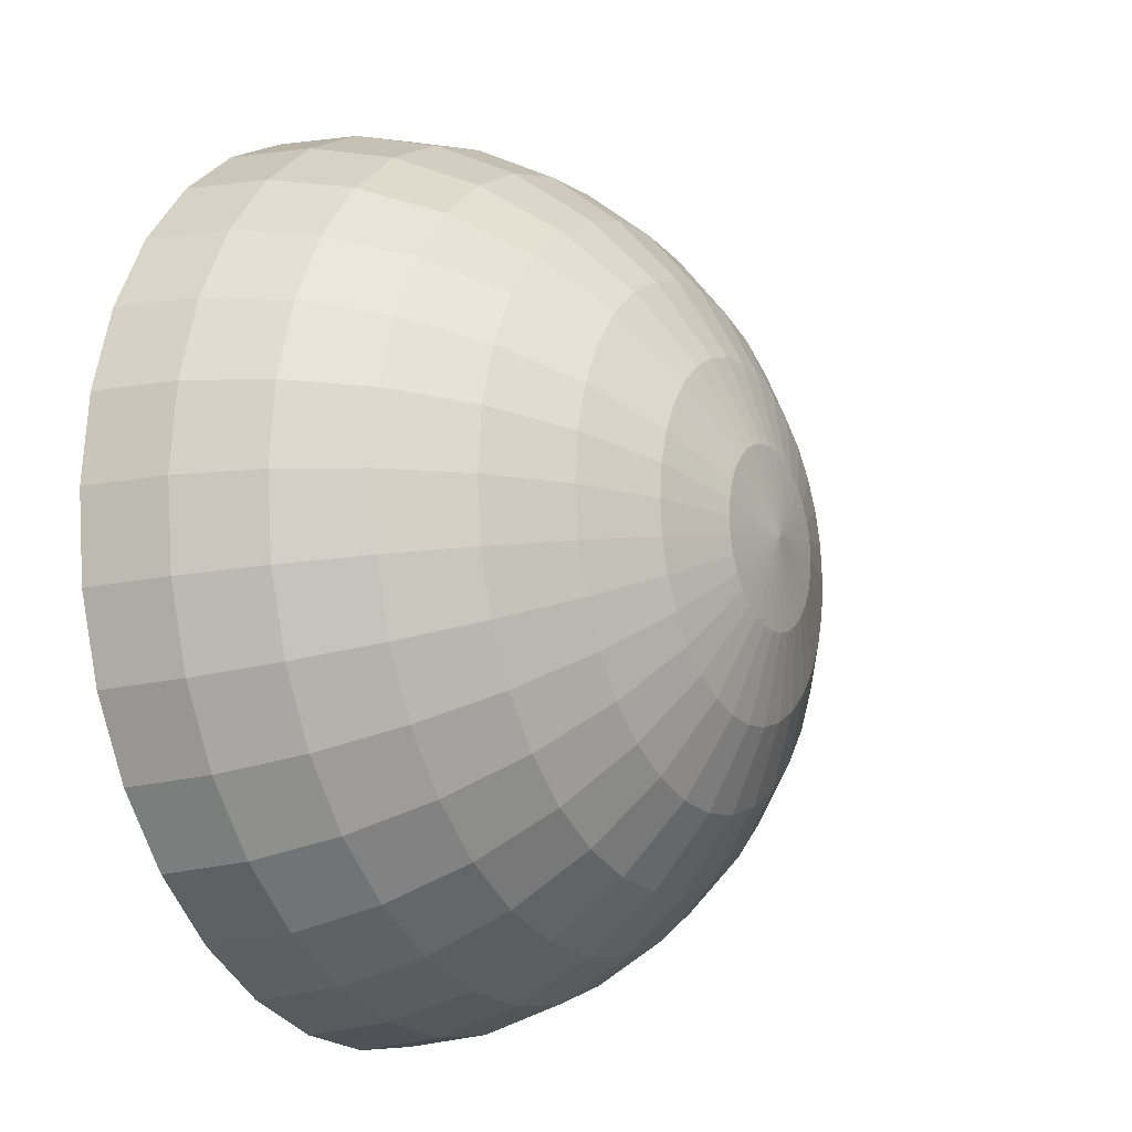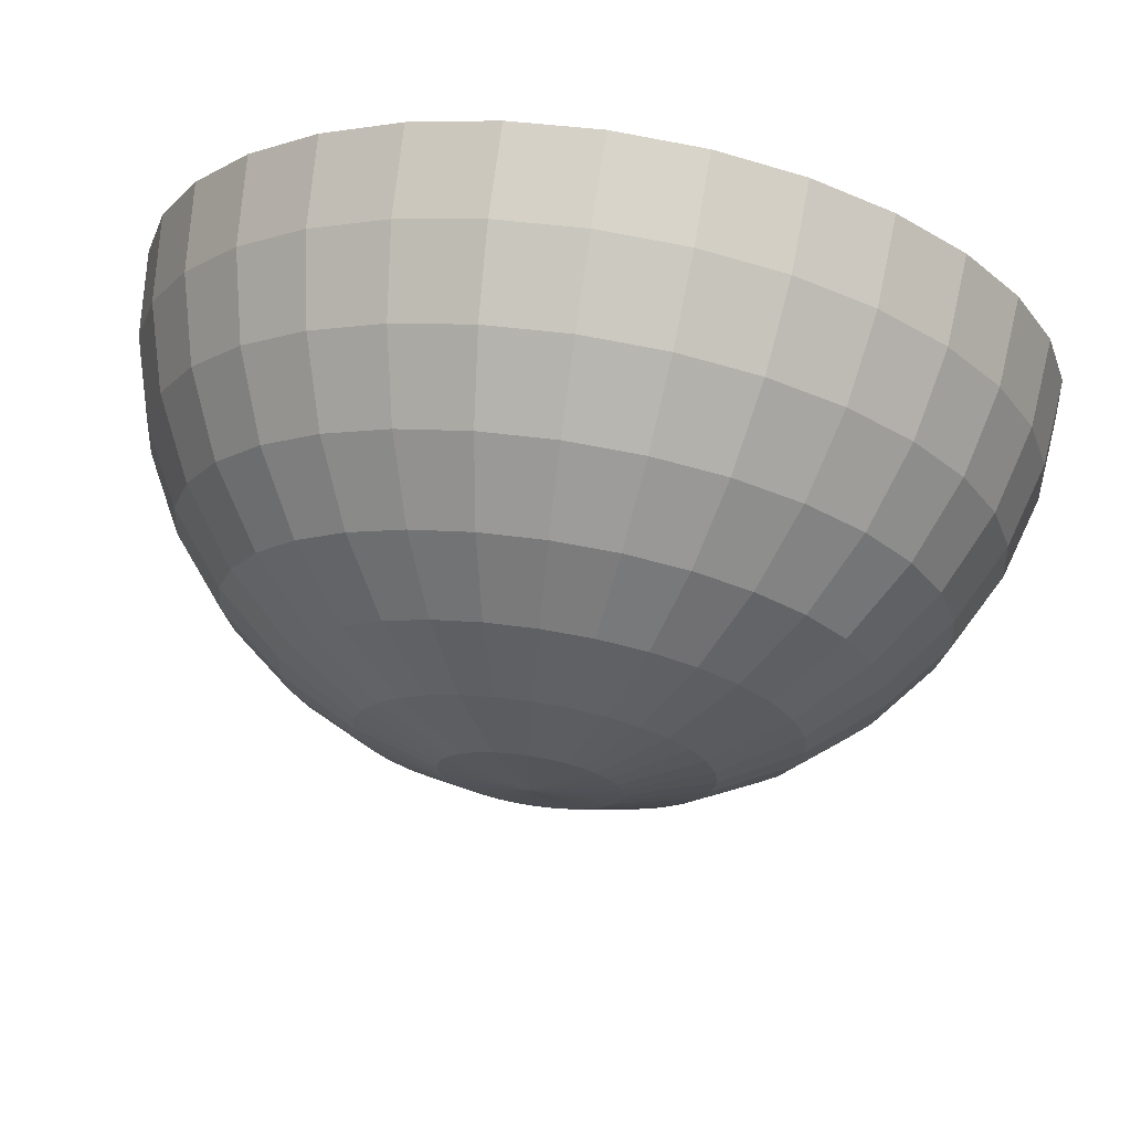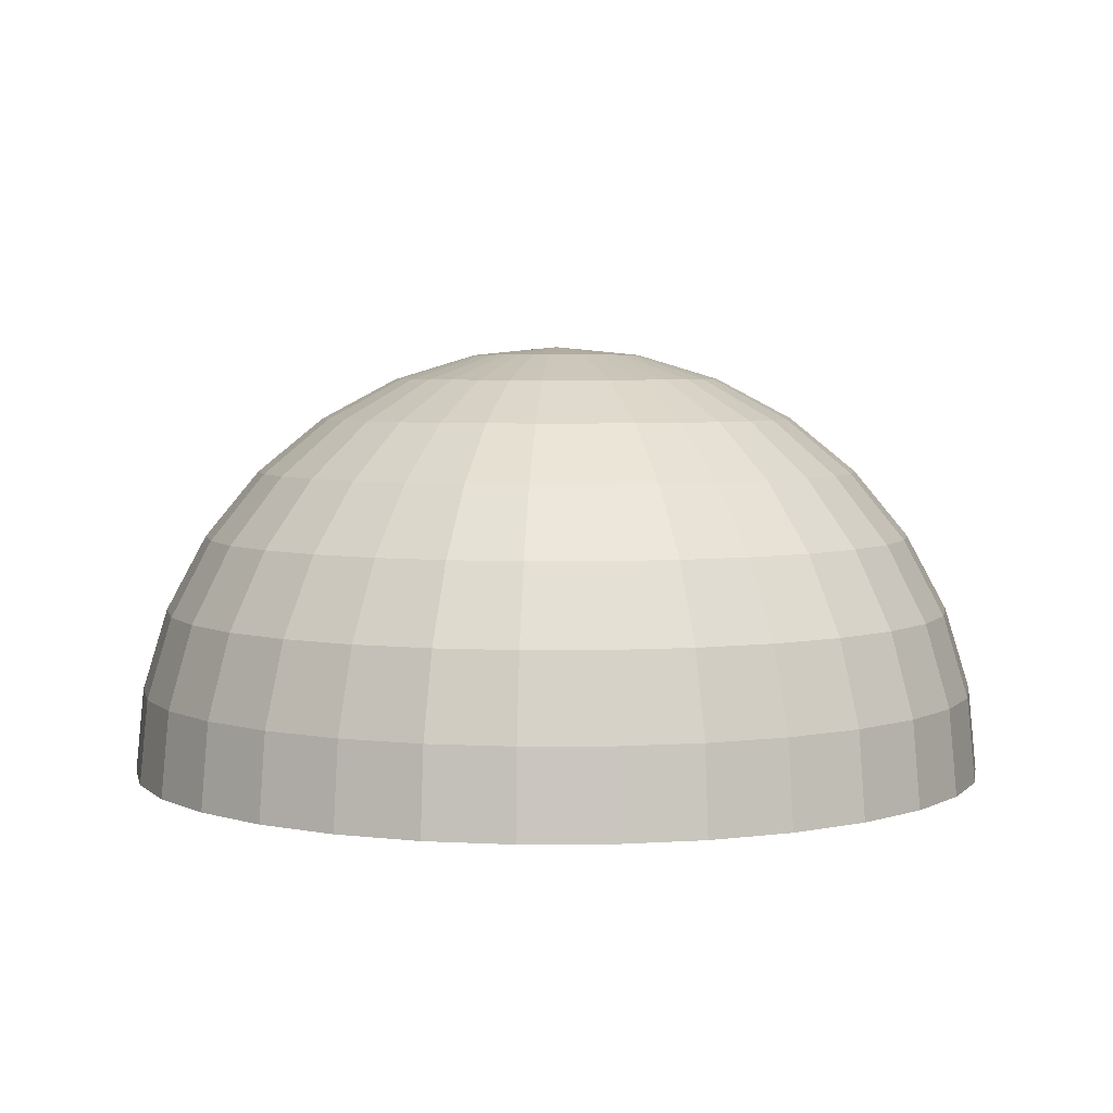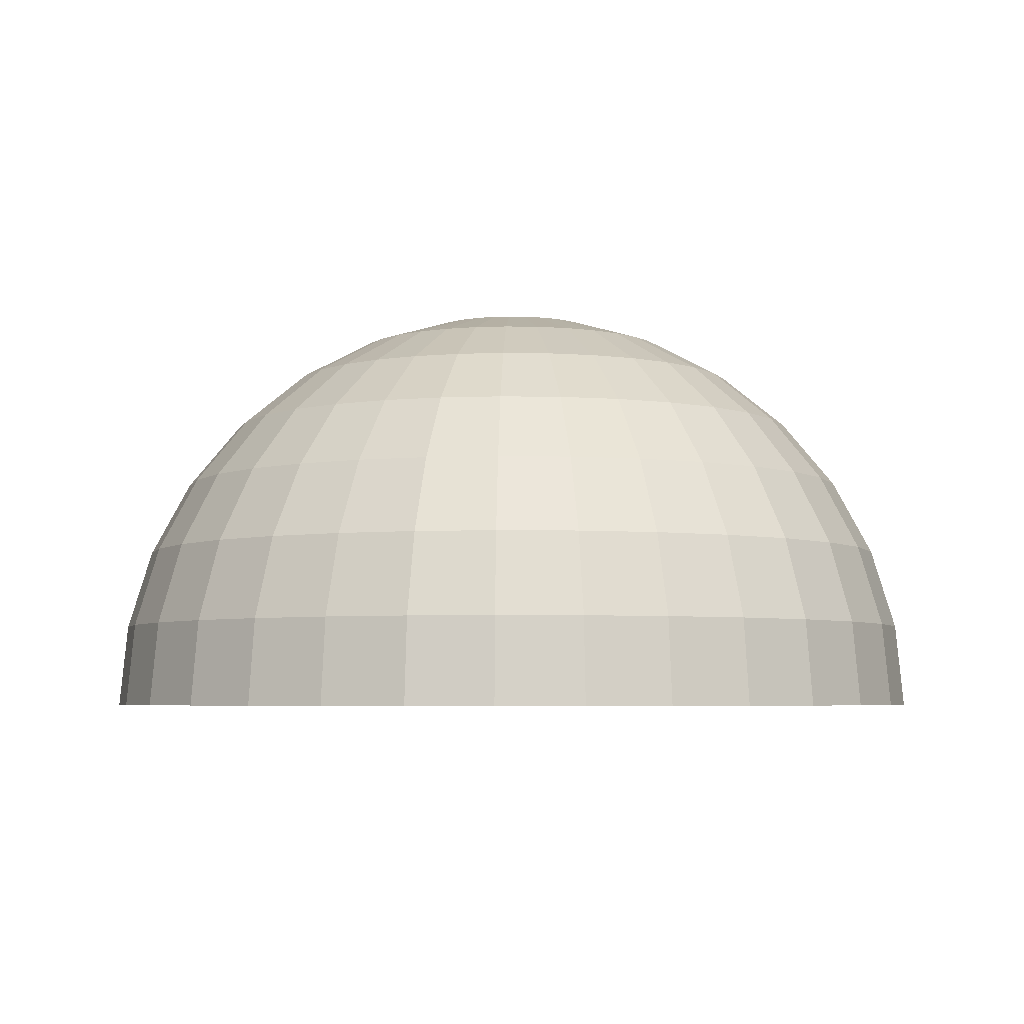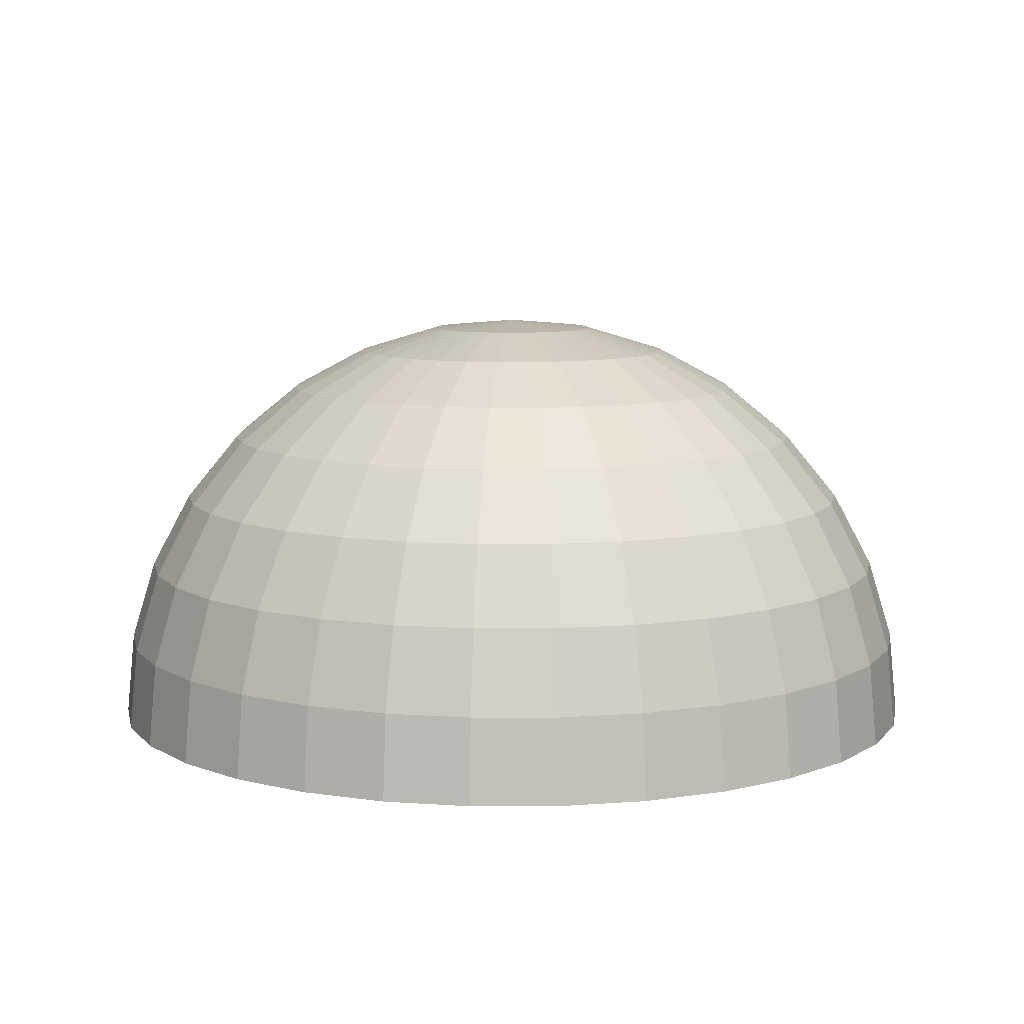
<metadata>
{"format":"obj","ext":"obj","renderer":"f3d","projection":"perspective","resolution":1024,"background":"white","views":[{"elev":-14.0,"azim":119.3,"up":"+Z"},{"elev":70.2,"azim":-171.2,"up":"+Z"},{"elev":4.5,"azim":15.9,"up":"+Y"},{"elev":-4.8,"azim":148.4,"up":"+Y"},{"elev":8.8,"azim":50.3,"up":"+Y"}]}
</metadata>
<code>
v 0 0.9808 -0.1951
v 0 0.9239 -0.3827
v 0 0.8315 -0.5556
v 0 0.7071 -0.7071
v 0 0.5556 -0.8315
v 0 0.3827 -0.9239
v 0 0.1951 -0.9808
v 0 0 -1
v 0.03806 0.9808 -0.1913
v 0.07466 0.9239 -0.3753
v 0.1084 0.8315 -0.5449
v 0.1379 0.7071 -0.6935
v 0.1622 0.5556 -0.8155
v 0.1802 0.3827 -0.9061
v 0.1913 0.1951 -0.9619
v 0.1951 0 -0.9808
v 0.07466 0.9808 -0.1802
v 0.1464 0.9239 -0.3536
v 0.2126 0.8315 -0.5133
v 0.2706 0.7071 -0.6533
v 0.3182 0.5556 -0.7682
v 0.3536 0.3827 -0.8536
v 0.3753 0.1951 -0.9061
v 0.3827 0 -0.9239
v 0.1084 0.9808 -0.1622
v 0.2126 0.9239 -0.3182
v 0.3087 0.8315 -0.4619
v 0.3928 0.7071 -0.5879
v 0.4619 0.5556 -0.6913
v 0.5133 0.3827 -0.7682
v 0.5449 0.1951 -0.8155
v 0.5556 0 -0.8315
v 0.1379 0.9808 -0.1379
v 0.2706 0.9239 -0.2706
v 0.3928 0.8315 -0.3928
v 0.5 0.7071 -0.5
v 0.5879 0.5556 -0.5879
v 0.6533 0.3827 -0.6533
v 0.6935 0.1951 -0.6935
v 0.7071 0 -0.7071
v 0.1622 0.9808 -0.1084
v 0.3182 0.9239 -0.2126
v 0.4619 0.8315 -0.3087
v 0.5879 0.7071 -0.3928
v 0.6913 0.5556 -0.4619
v 0.7682 0.3827 -0.5133
v 0.8155 0.1951 -0.5449
v 0.8315 0 -0.5556
v 0.1802 0.9808 -0.07466
v 0.3536 0.9239 -0.1464
v 0.5133 0.8315 -0.2126
v 0.6533 0.7071 -0.2706
v 0.7682 0.5556 -0.3182
v 0.8536 0.3827 -0.3536
v 0.9061 0.1951 -0.3753
v 0.9239 0 -0.3827
v 0.1913 0.9808 -0.03806
v 0.3753 0.9239 -0.07466
v 0.5449 0.8315 -0.1084
v 0.6935 0.7071 -0.1379
v 0.8155 0.5556 -0.1622
v 0.9061 0.3827 -0.1802
v 0.9619 0.1951 -0.1913
v 0.9808 0 -0.1951
v 0.1951 0.9808 0
v 0.3827 0.9239 0
v 0.5556 0.8315 0
v 0.7071 0.7071 0
v 0.8315 0.5556 0
v 0.9239 0.3827 0
v 0.9808 0.1951 0
v 1 0 0
v 0.1913 0.9808 0.03806
v 0.3753 0.9239 0.07466
v 0.5449 0.8315 0.1084
v 0.6935 0.7071 0.1379
v 0.8155 0.5556 0.1622
v 0.9061 0.3827 0.1802
v 0.9619 0.1951 0.1913
v 0.9808 0 0.1951
v 0.1802 0.9808 0.07466
v 0.3536 0.9239 0.1464
v 0.5133 0.8315 0.2126
v 0.6533 0.7071 0.2706
v 0.7682 0.5556 0.3182
v 0.8536 0.3827 0.3536
v 0.9061 0.1951 0.3753
v 0.9239 0 0.3827
v 0.1622 0.9808 0.1084
v 0.3182 0.9239 0.2126
v 0.4619 0.8315 0.3087
v 0.5879 0.7071 0.3928
v 0.6913 0.5556 0.4619
v 0.7682 0.3827 0.5133
v 0.8155 0.1951 0.5449
v 0.8315 0 0.5556
v 0.1379 0.9808 0.1379
v 0.2706 0.9239 0.2706
v 0.3928 0.8315 0.3928
v 0.5 0.7071 0.5
v 0.5879 0.5556 0.5879
v 0.6533 0.3827 0.6533
v 0.6935 0.1951 0.6935
v 0.7071 0 0.7071
v 0.1084 0.9808 0.1622
v 0.2126 0.9239 0.3182
v 0.3087 0.8315 0.4619
v 0.3928 0.7071 0.5879
v 0.4619 0.5556 0.6913
v 0.5133 0.3827 0.7682
v 0.5449 0.1951 0.8155
v 0.5556 0 0.8315
v 0.07466 0.9808 0.1802
v 0.1464 0.9239 0.3536
v 0.2126 0.8315 0.5133
v 0.2706 0.7071 0.6533
v 0.3182 0.5556 0.7682
v 0.3536 0.3827 0.8536
v 0.3753 0.1951 0.9061
v 0.3827 0 0.9239
v 0.03806 0.9808 0.1913
v 0.07466 0.9239 0.3753
v 0.1084 0.8315 0.5449
v 0.1379 0.7071 0.6935
v 0.1622 0.5556 0.8155
v 0.1802 0.3827 0.9061
v 0.1913 0.1951 0.9619
v 0.1951 0 0.9808
v -0 0.9808 0.1951
v 0 0.9239 0.3827
v 0 0.8315 0.5556
v -0 0.7071 0.7071
v -0 0.5556 0.8315
v 0 0.3827 0.9239
v -0 0.1951 0.9808
v -0 0 1
v -0.03806 0.9808 0.1913
v -0.07466 0.9239 0.3753
v -0.1084 0.8315 0.5449
v -0.1379 0.7071 0.6935
v -0.1622 0.5556 0.8155
v -0.1802 0.3827 0.9061
v -0.1913 0.1951 0.9619
v -0.1951 0 0.9808
v -0.07466 0.9808 0.1802
v -0.1464 0.9239 0.3536
v -0.2126 0.8315 0.5133
v -0.2706 0.7071 0.6533
v -0.3182 0.5556 0.7682
v -0.3536 0.3827 0.8536
v -0.3753 0.1951 0.9061
v -0.3827 0 0.9239
v -0.1084 0.9808 0.1622
v -0.2126 0.9239 0.3182
v -0.3087 0.8315 0.4619
v -0.3928 0.7071 0.5879
v -0.4619 0.5556 0.6913
v -0.5133 0.3827 0.7682
v -0.5449 0.1951 0.8155
v -0.5556 0 0.8315
v -0 1 1e-06
v -0.1379 0.9808 0.1379
v -0.2706 0.9239 0.2706
v -0.3928 0.8315 0.3928
v -0.5 0.7071 0.5
v -0.5879 0.5556 0.5879
v -0.6533 0.3827 0.6533
v -0.6935 0.1951 0.6935
v -0.7071 0 0.7071
v -0.1622 0.9808 0.1084
v -0.3182 0.9239 0.2126
v -0.4619 0.8315 0.3087
v -0.5879 0.7071 0.3928
v -0.6913 0.5556 0.4619
v -0.7682 0.3827 0.5133
v -0.8155 0.1951 0.5449
v -0.8315 0 0.5556
v -0.1802 0.9808 0.07466
v -0.3536 0.9239 0.1464
v -0.5133 0.8315 0.2126
v -0.6533 0.7071 0.2706
v -0.7682 0.5556 0.3182
v -0.8536 0.3827 0.3536
v -0.9061 0.1951 0.3753
v -0.9239 0 0.3827
v -0.1913 0.9808 0.03806
v -0.3753 0.9239 0.07466
v -0.5449 0.8315 0.1084
v -0.6935 0.7071 0.1379
v -0.8155 0.5556 0.1622
v -0.9061 0.3827 0.1802
v -0.9619 0.1951 0.1913
v -0.9808 0 0.1951
v -0.1951 0.9808 0
v -0.3827 0.9239 0
v -0.5556 0.8315 0
v -0.7071 0.7071 0
v -0.8315 0.5556 0
v -0.9239 0.3827 0
v -0.9808 0.1951 0
v -1 0 0
v -0.1913 0.9808 -0.03806
v -0.3753 0.9239 -0.07466
v -0.5449 0.8315 -0.1084
v -0.6935 0.7071 -0.1379
v -0.8155 0.5556 -0.1622
v -0.9061 0.3827 -0.1802
v -0.9619 0.1951 -0.1913
v -0.9808 0 -0.1951
v -0.1802 0.9808 -0.07466
v -0.3536 0.9239 -0.1464
v -0.5133 0.8315 -0.2126
v -0.6533 0.7071 -0.2706
v -0.7682 0.5556 -0.3182
v -0.8536 0.3827 -0.3536
v -0.9061 0.1951 -0.3753
v -0.9239 0 -0.3827
v -0.1622 0.9808 -0.1084
v -0.3182 0.9239 -0.2126
v -0.4619 0.8315 -0.3087
v -0.5879 0.7071 -0.3928
v -0.6913 0.5556 -0.4619
v -0.7682 0.3827 -0.5133
v -0.8155 0.1951 -0.5449
v -0.8315 0 -0.5556
v -0.1379 0.9808 -0.1379
v -0.2706 0.9239 -0.2706
v -0.3928 0.8315 -0.3928
v -0.5 0.7071 -0.5
v -0.5879 0.5556 -0.5879
v -0.6533 0.3827 -0.6533
v -0.6935 0.1951 -0.6935
v -0.7071 0 -0.7071
v -0.1084 0.9808 -0.1622
v -0.2126 0.9239 -0.3182
v -0.3087 0.8315 -0.4619
v -0.3928 0.7071 -0.5879
v -0.4619 0.5556 -0.6913
v -0.5133 0.3827 -0.7682
v -0.5449 0.1951 -0.8155
v -0.5556 0 -0.8315
v -0.07466 0.9808 -0.1802
v -0.1464 0.9239 -0.3536
v -0.2126 0.8315 -0.5133
v -0.2706 0.7071 -0.6533
v -0.3182 0.5556 -0.7682
v -0.3536 0.3827 -0.8536
v -0.3753 0.1951 -0.9061
v -0.3827 0 -0.9239
v -0.03806 0.9808 -0.1913
v -0.07466 0.9239 -0.3753
v -0.1084 0.8315 -0.5449
v -0.1379 0.7071 -0.6935
v -0.1622 0.5556 -0.8155
v -0.1802 0.3827 -0.9061
v -0.1913 0.1951 -0.9619
v -0.1951 0 -0.9808
f 3 10 11
f 3 12 4
f 4 13 5
f 5 14 6
f 6 15 7
f 7 16 8
f 1 161 9
f 1 10 2
f 9 18 10
f 10 19 11
f 11 20 12
f 12 21 13
f 13 22 14
f 14 23 15
f 15 24 16
f 9 161 17
f 21 30 22
f 23 30 31
f 23 32 24
f 17 161 25
f 17 26 18
f 18 27 19
f 19 28 20
f 20 29 21
f 26 35 27
f 27 36 28
f 28 37 29
f 29 38 30
f 30 39 31
f 32 39 40
f 25 161 33
f 25 34 26
f 38 47 39
f 40 47 48
f 33 161 41
f 33 42 34
f 34 43 35
f 35 44 36
f 37 44 45
f 37 46 38
f 42 51 43
f 43 52 44
f 45 52 53
f 45 54 46
f 47 54 55
f 47 56 48
f 41 161 49
f 41 50 42
f 55 62 63
f 55 64 56
f 49 161 57
f 49 58 50
f 50 59 51
f 52 59 60
f 52 61 53
f 53 62 54
f 59 68 60
f 60 69 61
f 61 70 62
f 63 70 71
f 63 72 64
f 57 161 65
f 57 66 58
f 58 67 59
f 71 80 72
f 65 161 73
f 66 73 74
f 66 75 67
f 67 76 68
f 69 76 77
f 69 78 70
f 71 78 79
f 76 85 77
f 77 86 78
f 79 86 87
f 79 88 80
f 73 161 81
f 73 82 74
f 75 82 83
f 75 84 76
f 81 161 89
f 81 90 82
f 82 91 83
f 83 92 84
f 85 92 93
f 85 94 86
f 87 94 95
f 87 96 88
f 92 101 93
f 93 102 94
f 95 102 103
f 95 104 96
f 89 161 97
f 89 98 90
f 90 99 91
f 91 100 92
f 97 106 98
f 98 107 99
f 100 107 108
f 101 108 109
f 101 110 102
f 103 110 111
f 103 112 104
f 97 161 105
f 109 118 110
f 111 118 119
f 111 120 112
f 105 161 113
f 105 114 106
f 107 114 115
f 107 116 108
f 108 117 109
f 113 122 114
f 114 123 115
f 115 124 116
f 116 125 117
f 117 126 118
f 119 126 127
f 119 128 120
f 113 161 121
f 125 134 126
f 127 134 135
f 127 136 128
f 121 161 129
f 121 130 122
f 123 130 131
f 124 131 132
f 124 133 125
f 130 139 131
f 132 139 140
f 133 140 141
f 133 142 134
f 135 142 143
f 135 144 136
f 129 161 137
f 129 138 130
f 143 150 151
f 143 152 144
f 137 161 145
f 137 146 138
f 138 147 139
f 140 147 148
f 141 148 149
f 141 150 142
f 147 156 148
f 149 156 157
f 149 158 150
f 151 158 159
f 151 160 152
f 145 161 153
f 145 154 146
f 146 155 147
f 160 168 169
f 153 161 162
f 153 163 154
f 154 164 155
f 156 164 165
f 157 165 166
f 157 167 158
f 159 167 168
f 165 172 173
f 166 173 174
f 166 175 167
f 168 175 176
f 168 177 169
f 162 161 170
f 162 171 163
f 163 172 164
f 176 185 177
f 170 161 178
f 170 179 171
f 171 180 172
f 173 180 181
f 174 181 182
f 174 183 175
f 176 183 184
f 182 189 190
f 182 191 183
f 184 191 192
f 184 193 185
f 178 161 186
f 179 186 187
f 179 188 180
f 181 188 189
f 186 161 194
f 187 194 195
f 187 196 188
f 189 196 197
f 189 198 190
f 190 199 191
f 192 199 200
f 192 201 193
f 198 205 206
f 198 207 199
f 200 207 208
f 200 209 201
f 194 161 202
f 195 202 203
f 195 204 196
f 197 204 205
f 202 211 203
f 203 212 204
f 205 212 213
f 205 214 206
f 206 215 207
f 208 215 216
f 208 217 209
f 202 161 210
f 214 223 215
f 216 223 224
f 216 225 217
f 210 161 218
f 210 219 211
f 212 219 220
f 213 220 221
f 214 221 222
f 219 228 220
f 220 229 221
f 222 229 230
f 222 231 223
f 224 231 232
f 224 233 225
f 218 161 226
f 218 227 219
f 232 239 240
f 233 240 241
f 226 161 234
f 226 235 227
f 227 236 228
f 228 237 229
f 230 237 238
f 230 239 231
f 236 243 244
f 237 244 245
f 238 245 246
f 238 247 239
f 240 247 248
f 240 249 241
f 234 161 242
f 235 242 243
f 248 255 256
f 248 257 249
f 242 161 250
f 242 251 243
f 243 252 244
f 244 253 245
f 246 253 254
f 246 255 247
f 253 3 4
f 254 4 5
f 255 5 6
f 256 6 7
f 257 7 8
f 250 161 1
f 251 1 2
f 252 2 3
f 3 2 10
f 3 11 12
f 4 12 13
f 5 13 14
f 6 14 15
f 7 15 16
f 1 9 10
f 9 17 18
f 10 18 19
f 11 19 20
f 12 20 21
f 13 21 22
f 14 22 23
f 15 23 24
f 21 29 30
f 23 22 30
f 23 31 32
f 17 25 26
f 18 26 27
f 19 27 28
f 20 28 29
f 26 34 35
f 27 35 36
f 28 36 37
f 29 37 38
f 30 38 39
f 32 31 39
f 25 33 34
f 38 46 47
f 40 39 47
f 33 41 42
f 34 42 43
f 35 43 44
f 37 36 44
f 37 45 46
f 42 50 51
f 43 51 52
f 45 44 52
f 45 53 54
f 47 46 54
f 47 55 56
f 41 49 50
f 55 54 62
f 55 63 64
f 49 57 58
f 50 58 59
f 52 51 59
f 52 60 61
f 53 61 62
f 59 67 68
f 60 68 69
f 61 69 70
f 63 62 70
f 63 71 72
f 57 65 66
f 58 66 67
f 71 79 80
f 66 65 73
f 66 74 75
f 67 75 76
f 69 68 76
f 69 77 78
f 71 70 78
f 76 84 85
f 77 85 86
f 79 78 86
f 79 87 88
f 73 81 82
f 75 74 82
f 75 83 84
f 81 89 90
f 82 90 91
f 83 91 92
f 85 84 92
f 85 93 94
f 87 86 94
f 87 95 96
f 92 100 101
f 93 101 102
f 95 94 102
f 95 103 104
f 89 97 98
f 90 98 99
f 91 99 100
f 97 105 106
f 98 106 107
f 100 99 107
f 101 100 108
f 101 109 110
f 103 102 110
f 103 111 112
f 109 117 118
f 111 110 118
f 111 119 120
f 105 113 114
f 107 106 114
f 107 115 116
f 108 116 117
f 113 121 122
f 114 122 123
f 115 123 124
f 116 124 125
f 117 125 126
f 119 118 126
f 119 127 128
f 125 133 134
f 127 126 134
f 127 135 136
f 121 129 130
f 123 122 130
f 124 123 131
f 124 132 133
f 130 138 139
f 132 131 139
f 133 132 140
f 133 141 142
f 135 134 142
f 135 143 144
f 129 137 138
f 143 142 150
f 143 151 152
f 137 145 146
f 138 146 147
f 140 139 147
f 141 140 148
f 141 149 150
f 147 155 156
f 149 148 156
f 149 157 158
f 151 150 158
f 151 159 160
f 145 153 154
f 146 154 155
f 160 159 168
f 153 162 163
f 154 163 164
f 156 155 164
f 157 156 165
f 157 166 167
f 159 158 167
f 165 164 172
f 166 165 173
f 166 174 175
f 168 167 175
f 168 176 177
f 162 170 171
f 163 171 172
f 176 184 185
f 170 178 179
f 171 179 180
f 173 172 180
f 174 173 181
f 174 182 183
f 176 175 183
f 182 181 189
f 182 190 191
f 184 183 191
f 184 192 193
f 179 178 186
f 179 187 188
f 181 180 188
f 187 186 194
f 187 195 196
f 189 188 196
f 189 197 198
f 190 198 199
f 192 191 199
f 192 200 201
f 198 197 205
f 198 206 207
f 200 199 207
f 200 208 209
f 195 194 202
f 195 203 204
f 197 196 204
f 202 210 211
f 203 211 212
f 205 204 212
f 205 213 214
f 206 214 215
f 208 207 215
f 208 216 217
f 214 222 223
f 216 215 223
f 216 224 225
f 210 218 219
f 212 211 219
f 213 212 220
f 214 213 221
f 219 227 228
f 220 228 229
f 222 221 229
f 222 230 231
f 224 223 231
f 224 232 233
f 218 226 227
f 232 231 239
f 233 232 240
f 226 234 235
f 227 235 236
f 228 236 237
f 230 229 237
f 230 238 239
f 236 235 243
f 237 236 244
f 238 237 245
f 238 246 247
f 240 239 247
f 240 248 249
f 235 234 242
f 248 247 255
f 248 256 257
f 242 250 251
f 243 251 252
f 244 252 253
f 246 245 253
f 246 254 255
f 253 252 3
f 254 253 4
f 255 254 5
f 256 255 6
f 257 256 7
f 251 250 1
f 252 251 2

</code>
